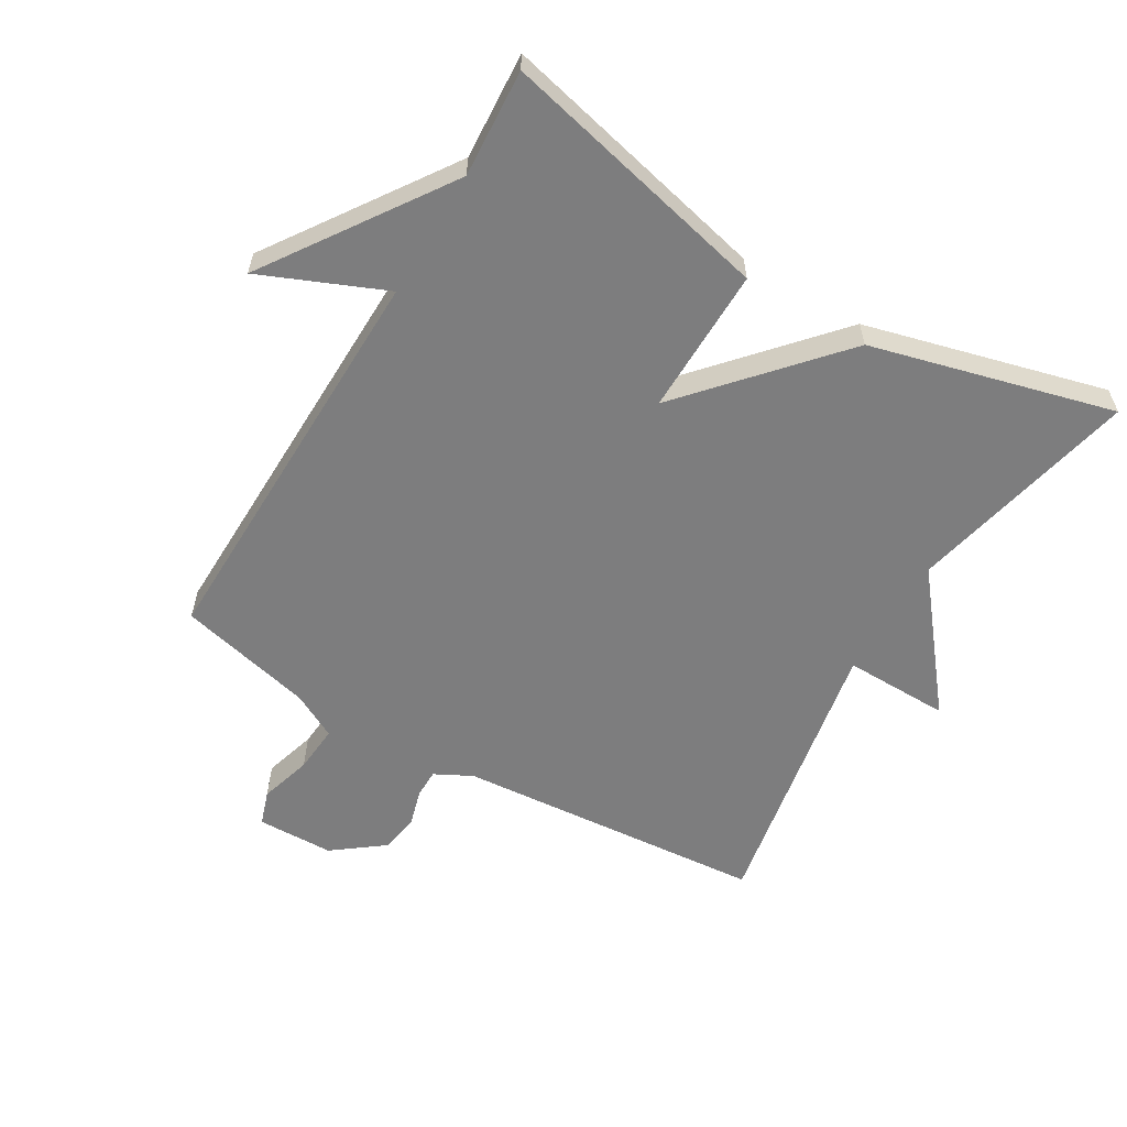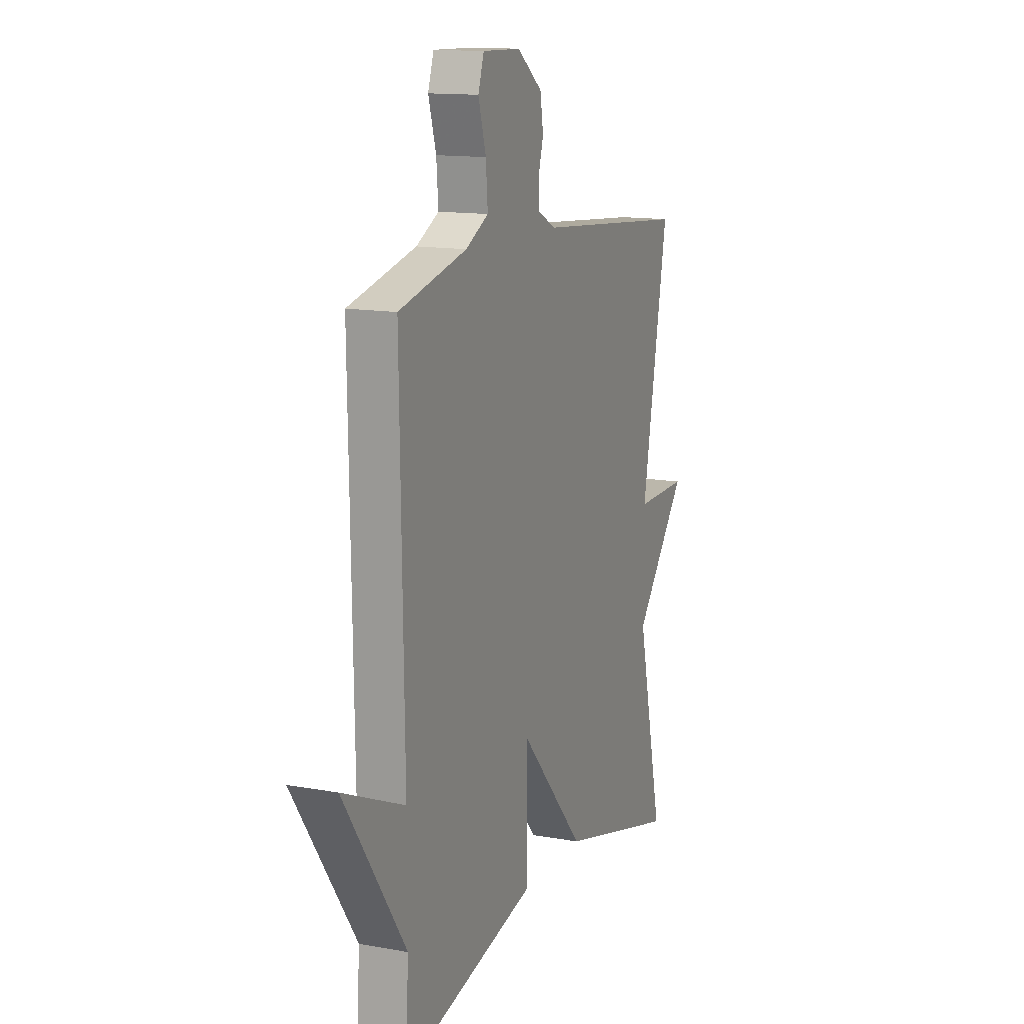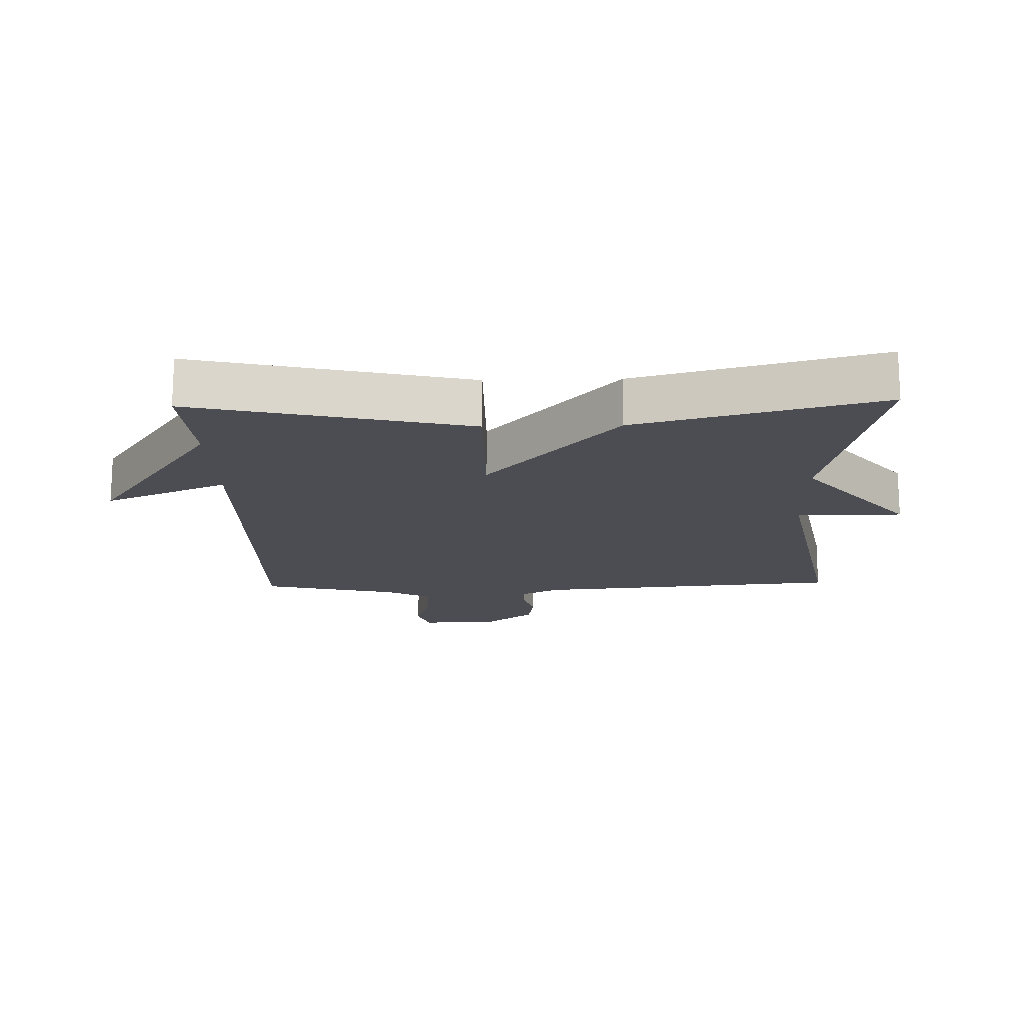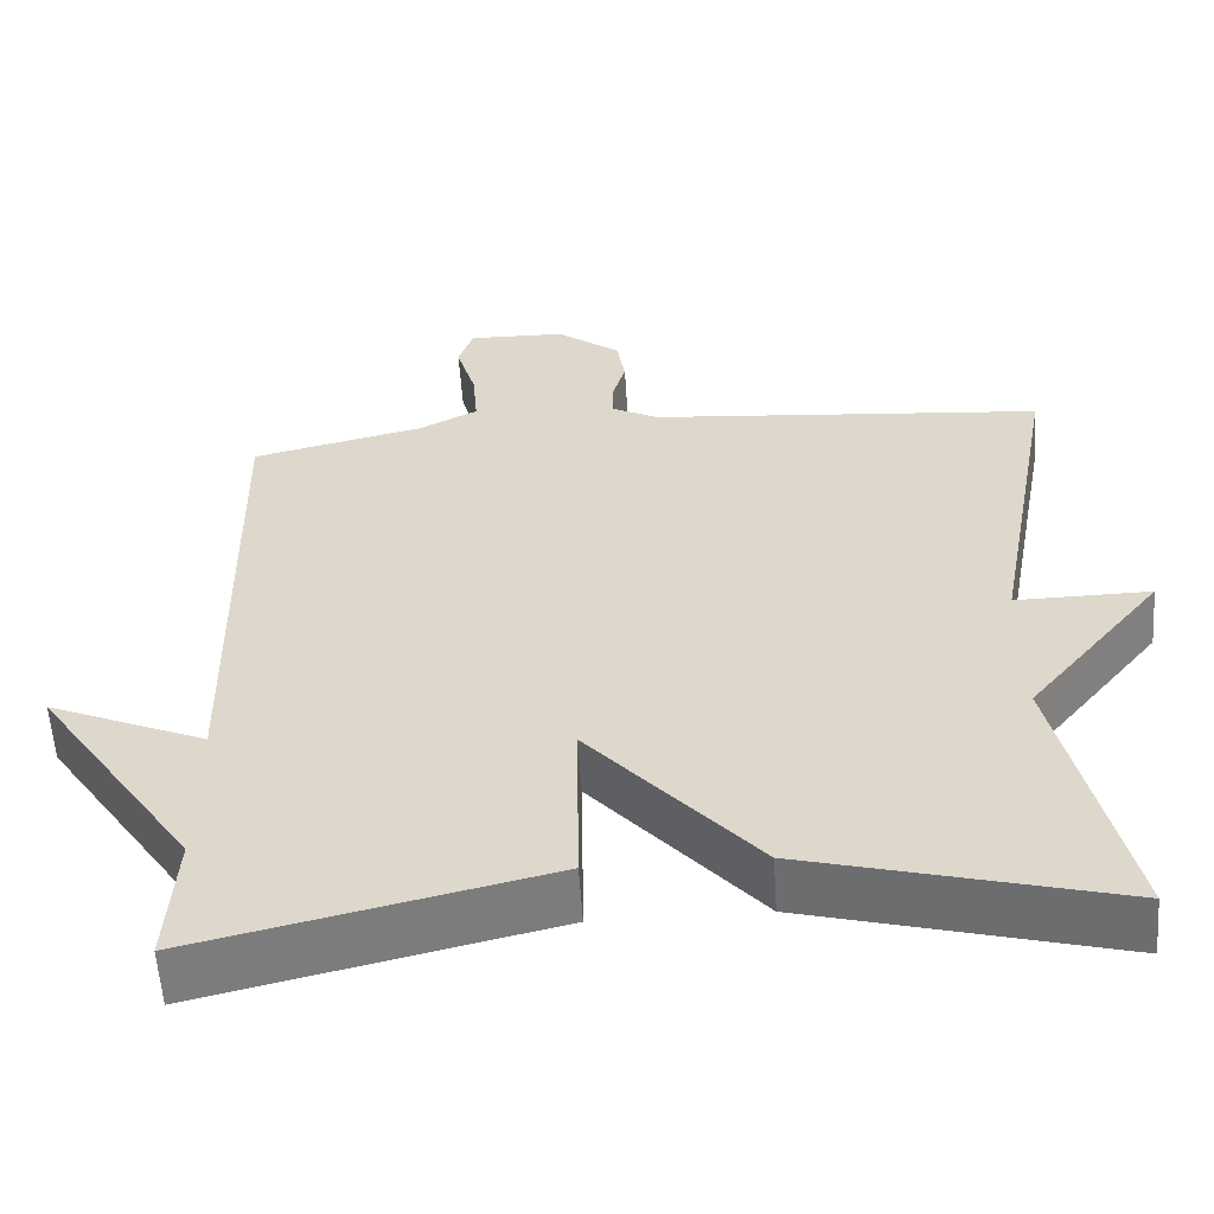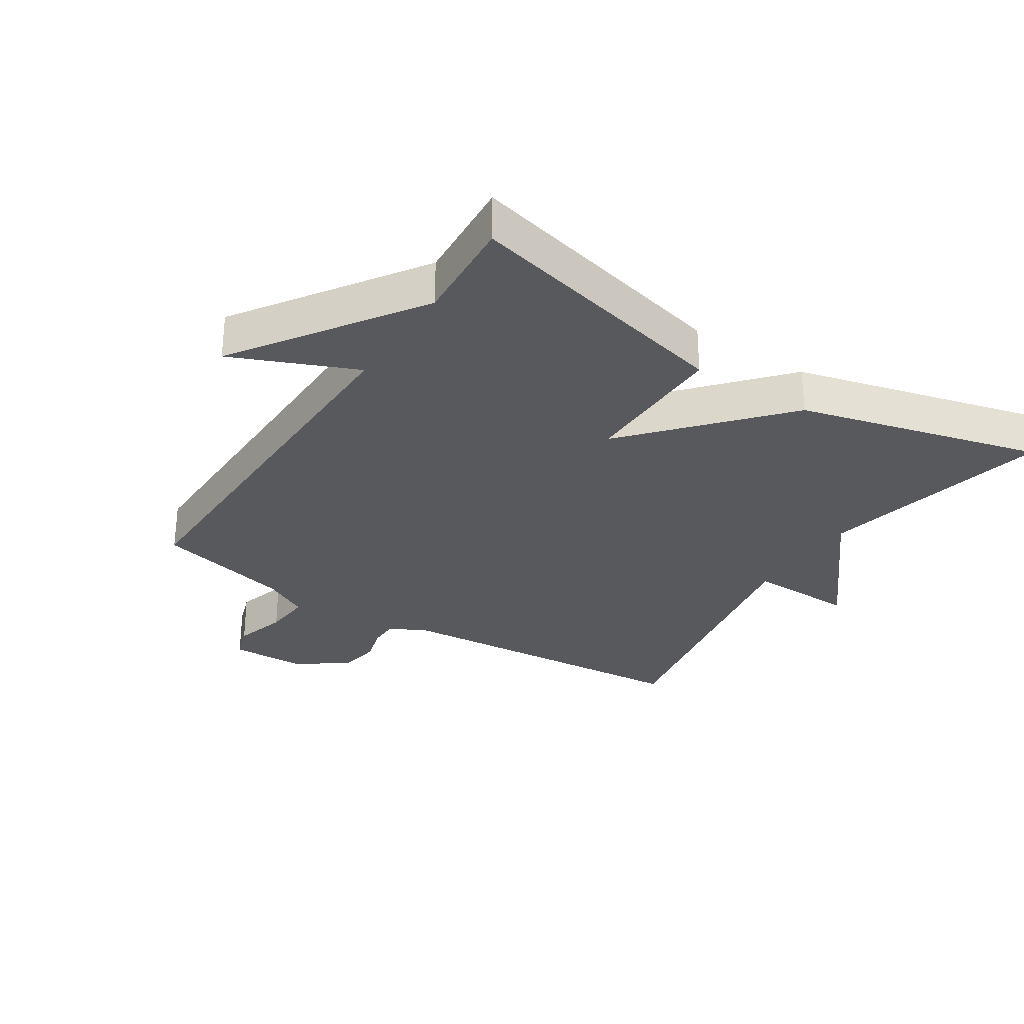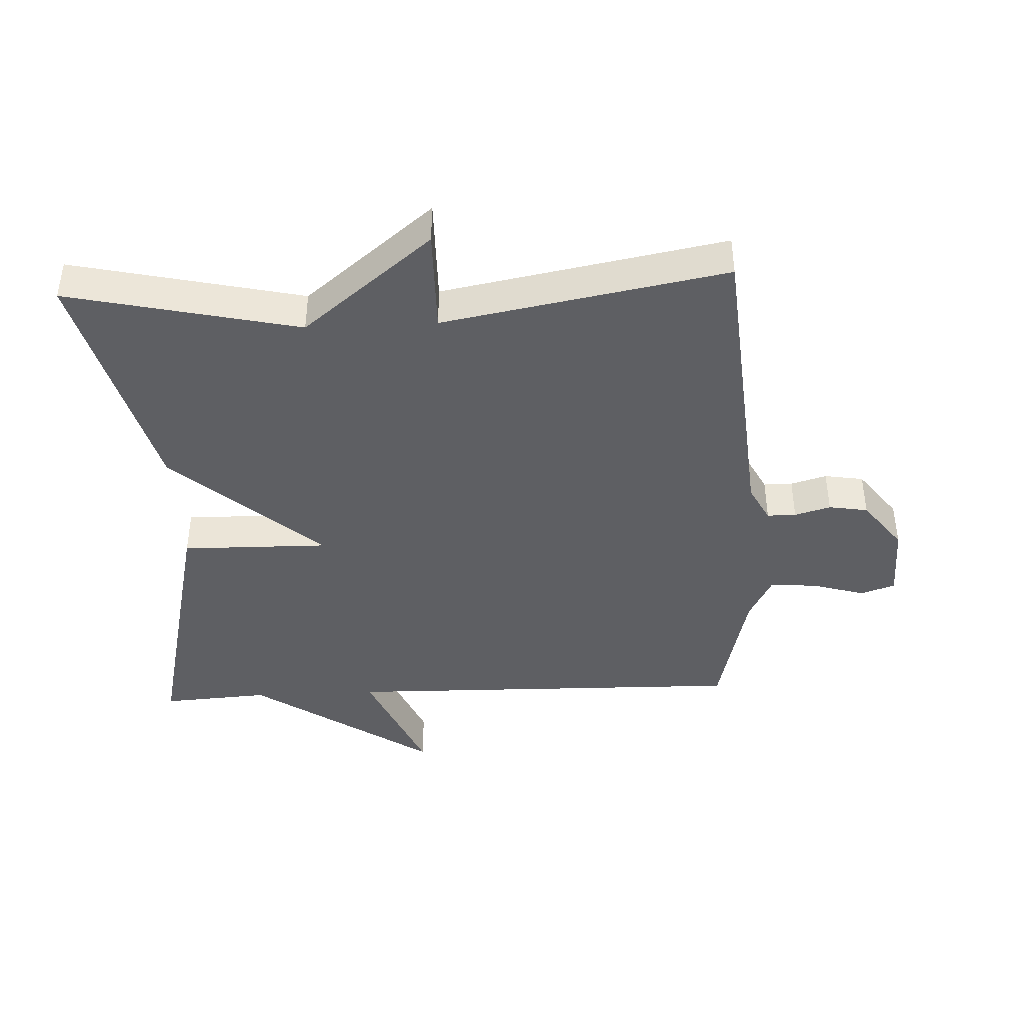
<metadata>
{"format":"obj","ext":"obj","renderer":"f3d","projection":"perspective","resolution":1024,"background":"white","views":[{"elev":-59.1,"azim":149.3,"up":"+Y"},{"elev":13.6,"azim":112.2,"up":"+Z"},{"elev":-16.4,"azim":-178.4,"up":"+Y"},{"elev":-57.5,"azim":-176.2,"up":"+Z"},{"elev":-30.2,"azim":147.1,"up":"+Y"},{"elev":-41.9,"azim":-87.3,"up":"+Y"}]}
</metadata>
<code>
v 0.5 0.07 -0.5
v 0.076 0.07 -0.401
v 0.079 0.07 -0.172
v -0.124 0.07 -0.401
v -0.5 0.07 -0.5
v -0.419 0.07 -0.141
v -0.583 0.07 0.061
v -0.419 0.07 0.059
v -0.5 0.07 0.5
v -0.019 0.07 0.542
v 0.039 0.07 0.572
v 0.039 0.07 0.617
v 0.023 0.07 0.673
v 0.033 0.07 0.734
v 0.111 0.07 0.793
v 0.23 0.07 0.796
v 0.248 0.07 0.742
v 0.224 0.07 0.661
v 0.218 0.07 0.587
v 0.289 0.07 0.55
v 0.5 0.07 0.5
v 0.489 0.07 -0.133
v 0.681 0.07 -0.051
v 0.489 0.07 -0.333
v 0.5 0 -0.5
v 0.076 0 -0.401
v 0.079 0 -0.172
v -0.124 0 -0.401
v -0.5 0 -0.5
v -0.419 0 -0.141
v -0.583 0 0.061
v -0.419 0 0.059
v -0.5 0 0.5
v -0.019 0 0.542
v 0.039 0 0.572
v 0.039 0 0.617
v 0.023 0 0.673
v 0.033 0 0.734
v 0.111 0 0.793
v 0.23 0 0.796
v 0.248 0 0.742
v 0.224 0 0.661
v 0.218 0 0.587
v 0.289 0 0.55
v 0.5 0 0.5
v 0.489 0 -0.133
v 0.681 0 -0.051
v 0.489 0 -0.333
f 22 23 24
f 20 21 22
f 19 20 22 24
f 16 17 18
f 15 16 18
f 14 15 18
f 13 14 18
f 12 13 18
f 11 12 18 19
f 19 24 1
f 11 19 1
f 10 11 1
f 6 7 8
f 3 4 5 6
f 3 6 8
f 1 2 3
f 9 10 1 3
f 3 8 9
f 48 47 46
f 46 45 44
f 48 46 44 43
f 42 41 40
f 42 40 39
f 42 39 38
f 42 38 37
f 42 37 36
f 43 42 36 35
f 25 48 43
f 25 43 35
f 25 35 34
f 32 31 30
f 30 29 28 27
f 32 30 27
f 27 26 25
f 27 25 34 33
f 33 32 27
f 1 25 26 2
f 2 26 27 3
f 3 27 28 4
f 4 28 29 5
f 5 29 30 6
f 6 30 31 7
f 7 31 32 8
f 8 32 33 9
f 9 33 34 10
f 10 34 35 11
f 11 35 36 12
f 12 36 37 13
f 13 37 38 14
f 14 38 39 15
f 15 39 40 16
f 16 40 41 17
f 17 41 42 18
f 18 42 43 19
f 19 43 44 20
f 20 44 45 21
f 21 45 46 22
f 22 46 47 23
f 23 47 48 24
f 24 48 25 1

</code>
